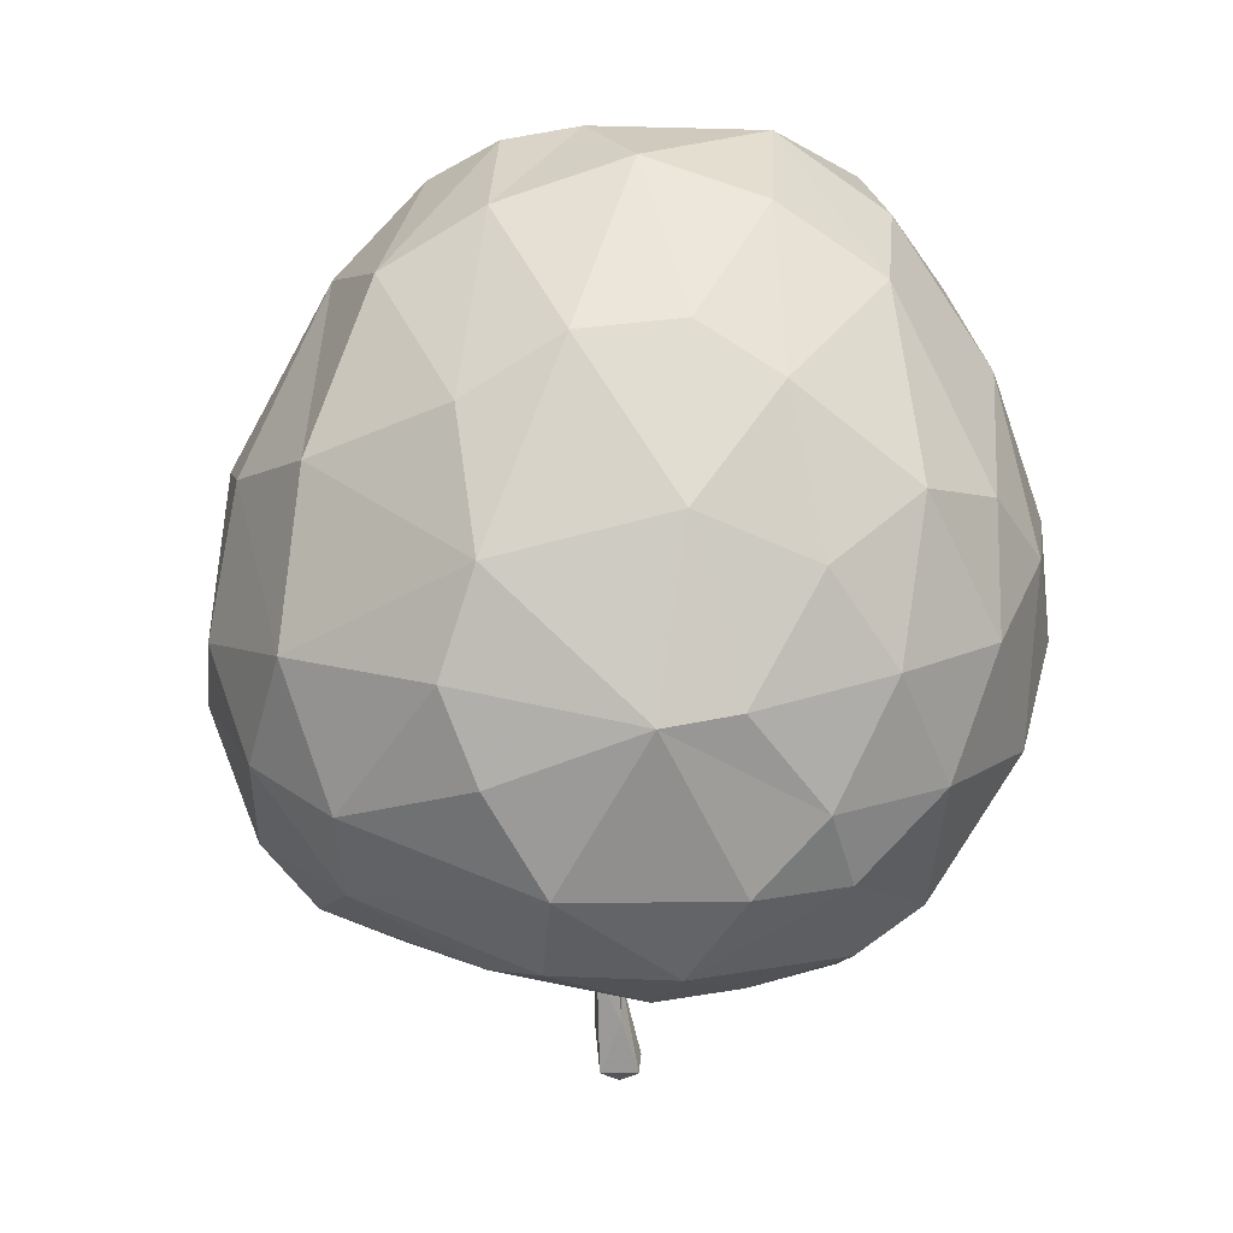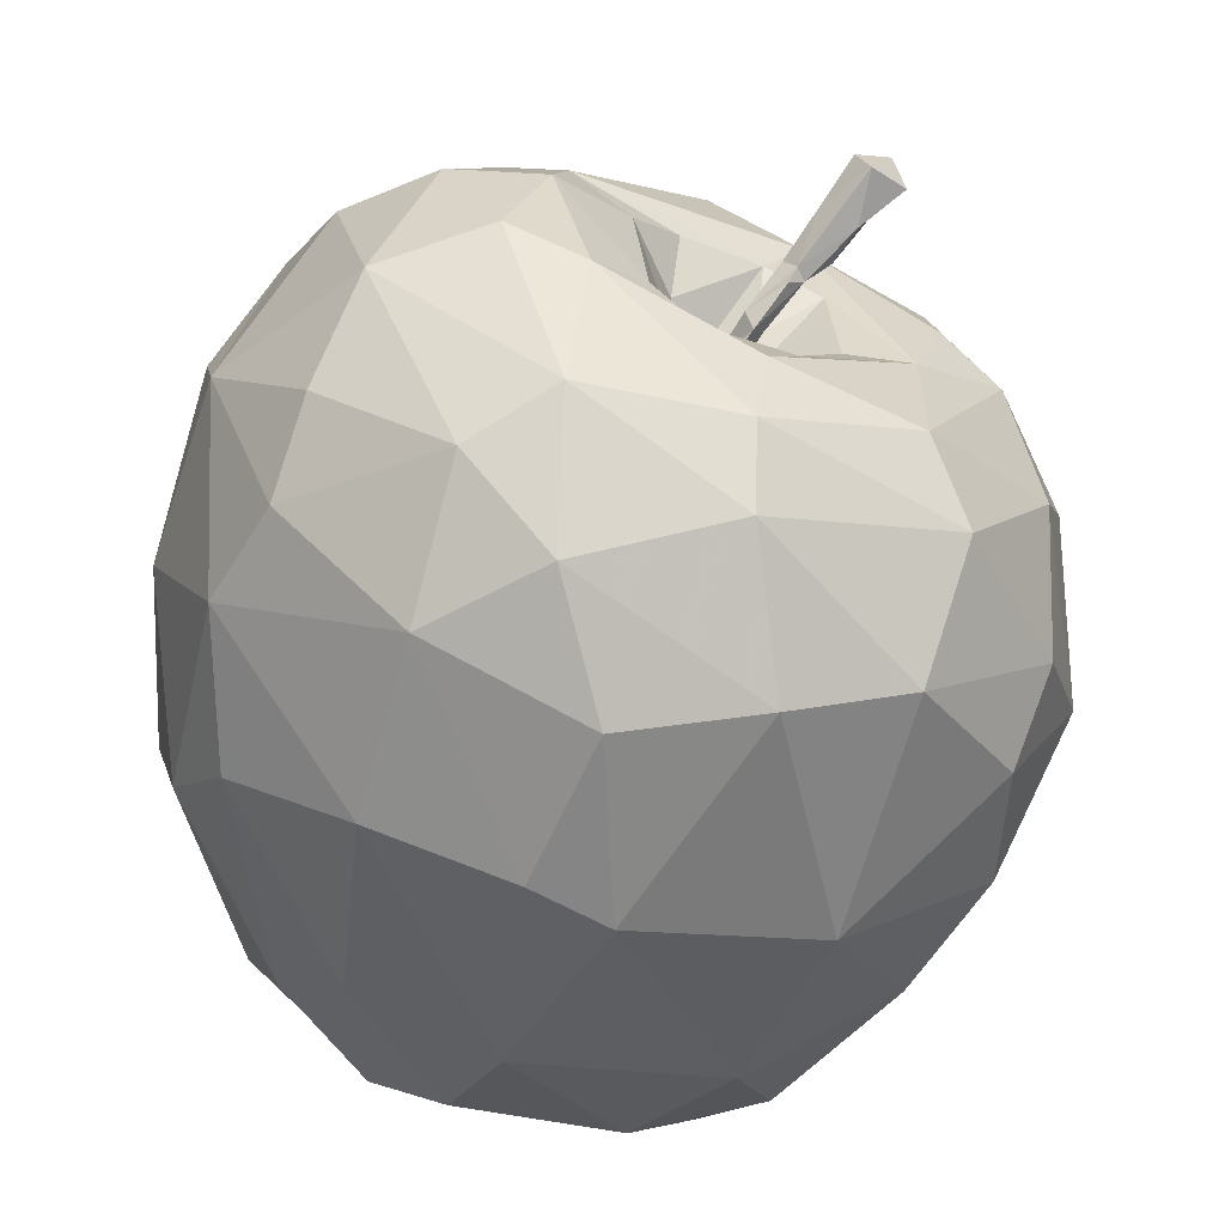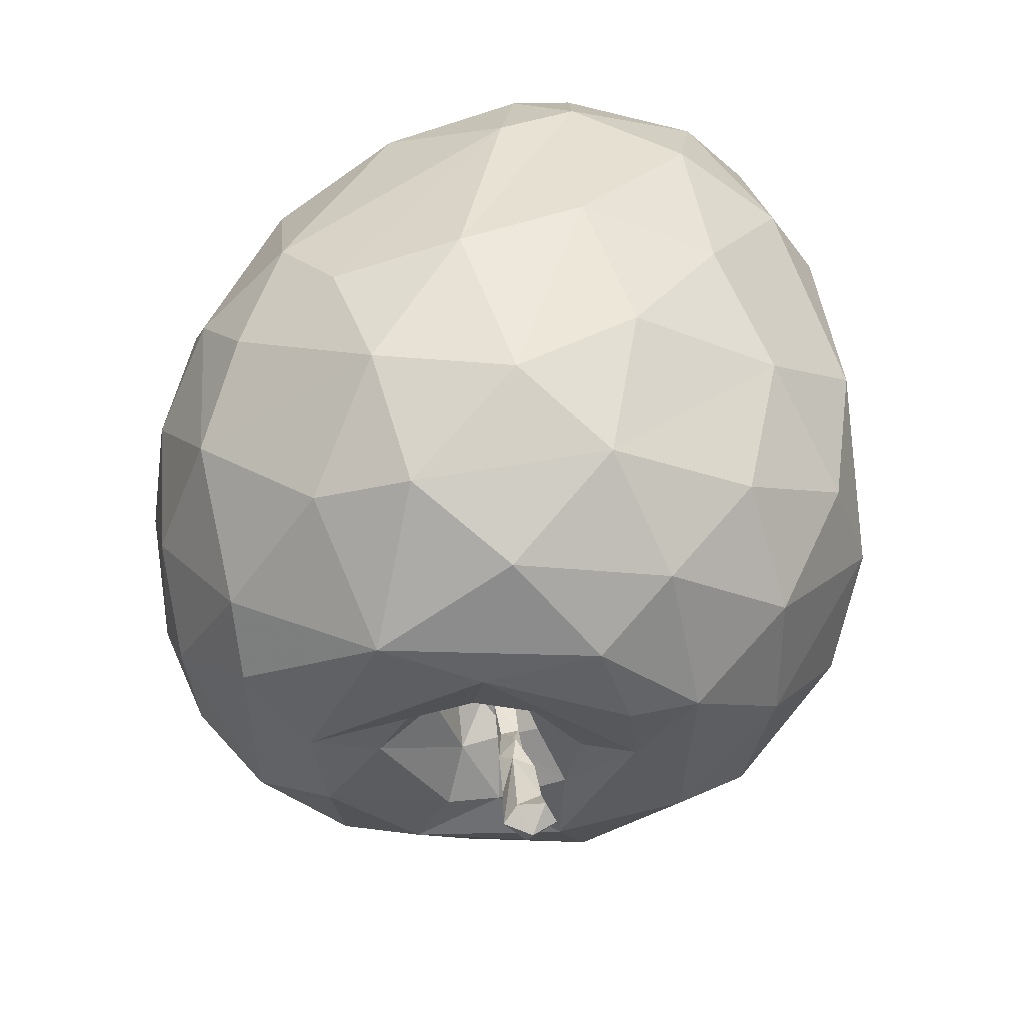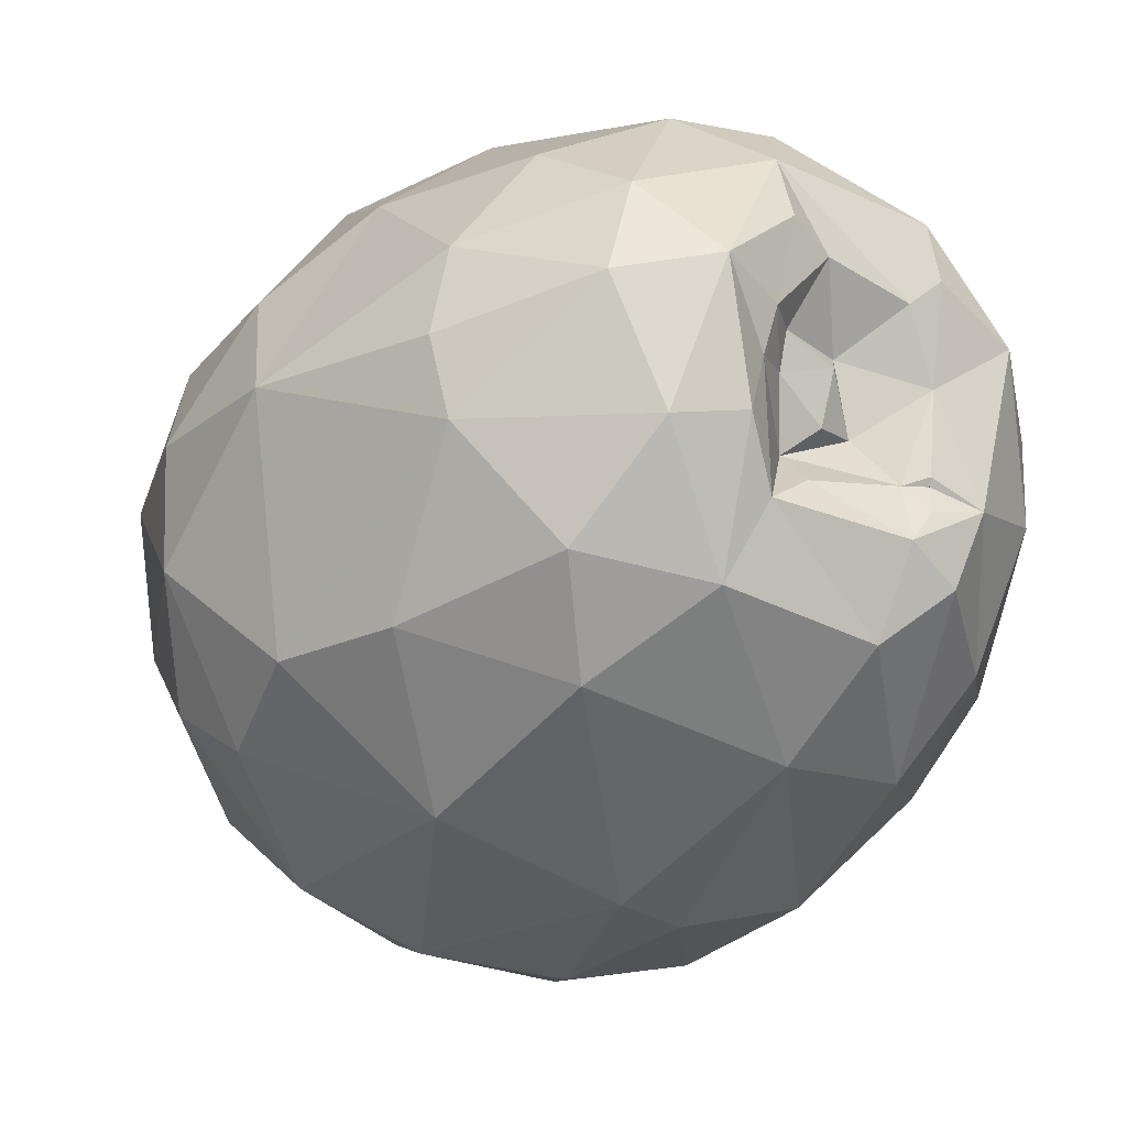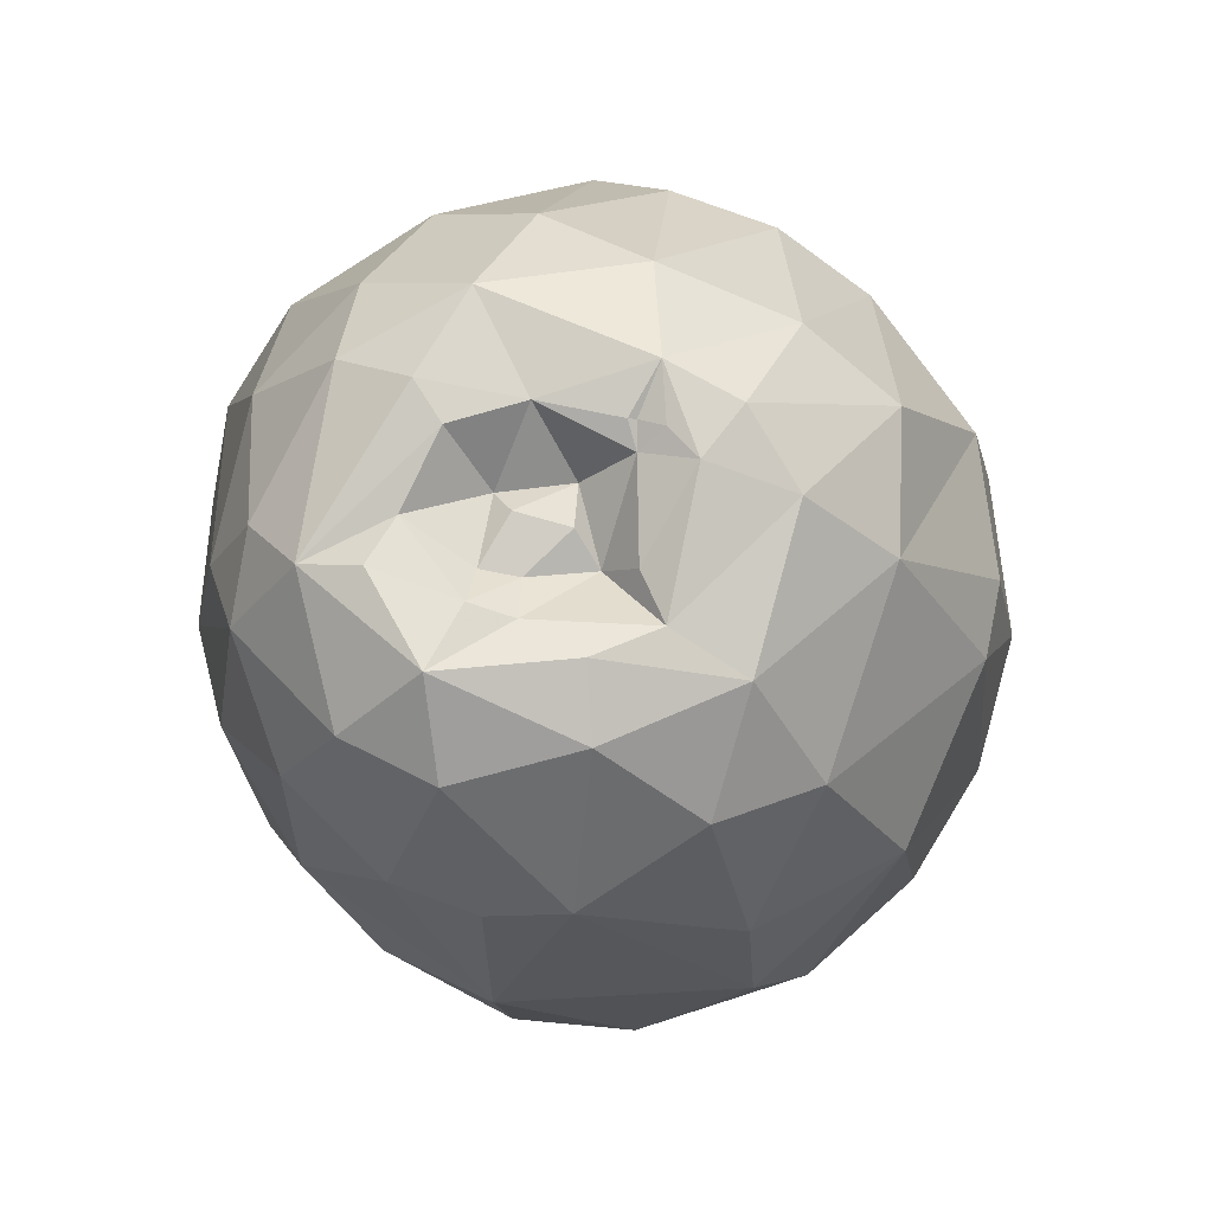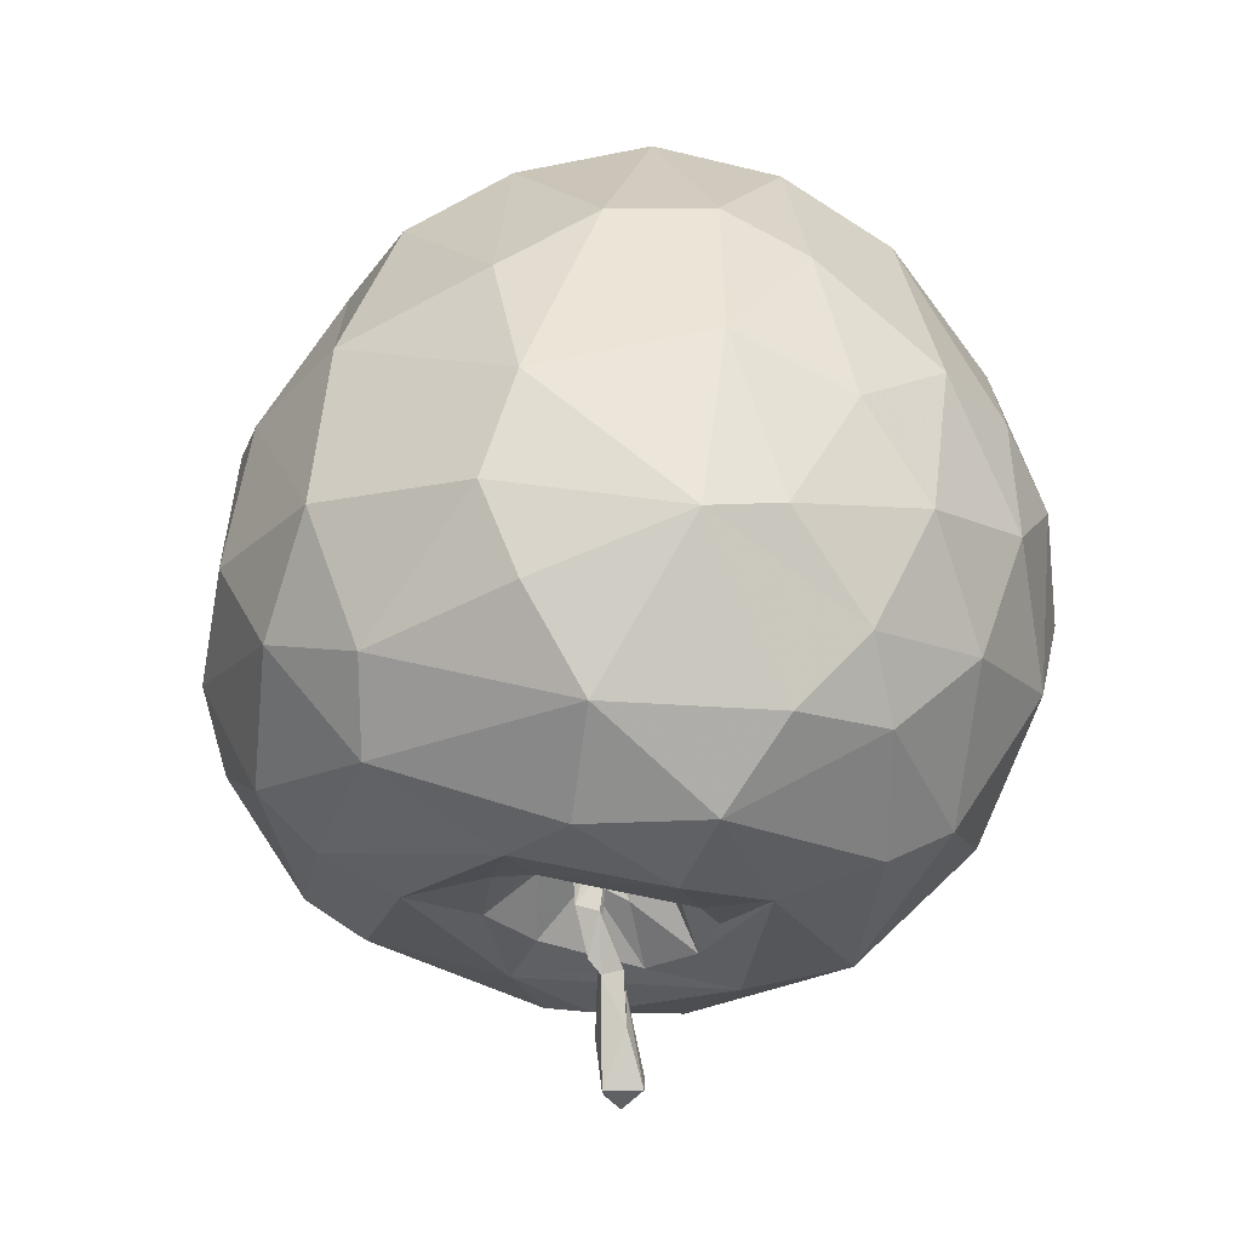
<metadata>
{"format":"obj","ext":"obj","renderer":"f3d","projection":"perspective","resolution":1024,"background":"white","views":[{"elev":6.1,"azim":72.4,"up":"+Z"},{"elev":-74.3,"azim":152.5,"up":"+Y"},{"elev":-42.0,"azim":-161.3,"up":"+Z"},{"elev":-16.9,"azim":-46.6,"up":"+Y"},{"elev":67.3,"azim":-84.2,"up":"+Z"},{"elev":-20.2,"azim":67.7,"up":"+Z"}]}
</metadata>
<code>
v 0.3485 -0.078 0.07281
v -0.3218 -0.08718 -0.1497
v -0.3437 0.02691 -0.02097
v 0.2297 0.2499 -0.1387
v 0.3057 0.1934 -0.04
v 0.1788 0.2951 -0.05652
v 0.07435 0.3205 -0.03053
v 0.1352 0.3081 0.03894
v -0.09042 0.279 -0.1602
v 0.3618 0.02635 0.02891
v 0.3604 0.08683 -0.05343
v -0.3214 0.01684 -0.1539
v 0.3013 -0.2256 0.03426
v 0.1738 -0.3487 -0.04646
v -0.1916 0.2377 -0.09152
v 0.2368 0.2592 0.01639
v 0.275 0.2025 0.06973
v 0.3124 0.01261 0.166
v 0.3226 0.1223 0.08192
v 0.2617 -0.1428 0.2019
v -0.3091 -0.1804 -0.02652
v -0.295 -0.1715 0.08315
v 0.294 -0.2541 -0.0571
v -0.2012 -0.2912 0.03317
v 0.2823 -0.05276 0.2109
v -0.2928 0.1271 -0.08091
v -0.2574 0.191 0.01939
v -0.04666 0.3118 -0.01222
v -0.1528 0.2701 0.03934
v -0.002068 -0.0347 -0.36
v 0.05325 0.253 0.2323
v -0.3024 0.1068 0.1454
v -0.3218 0.03211 0.1449
v -0.04825 -0.3427 0.08124
v -0.2575 0.108 -0.2067
v 0.1244 -0.1677 0.2981
v 0.3616 0.03141 -0.1583
v 0.3156 0.1473 -0.1493
v -0.2677 -0.2272 -0.1182
v -0.07273 0.2731 0.1829
v -0.07258 0.2334 0.2681
v -0.05998 0.03412 0.311
v 0.005094 -0.04479 0.3492
v 0.01375 0.02718 0.3481
v -0.005649 -0.01789 -0.4492
v -0.02613 -0.02509 -0.4342
v -0.01308 -0.02046 -0.4049
v -0.005479 -0.04057 -0.3934
v 0.007091 -0.0397 -0.438
v -0.02227 -0.004616 -0.4267
v 0.04338 0.1785 0.3262
v 0.2238 0.1315 0.2396
v 0.1442 -0.05103 0.3379
v 0.04892 -0.06585 0.3651
v 0.04879 -0.03733 -0.2444
v 0.02763 -0.0616 -0.2492
v 0.04362 -0.06086 -0.2434
v 0.02604 -0.02615 -0.3898
v 0.003604 -0.001074 -0.425
v 0.03143 -0.07306 -0.2952
v 0.02157 -0.04408 -0.3155
v 0.015 -0.03074 -0.3277
v 0.01517 -0.02275 -0.3551
v 0.03142 -0.03107 -0.3445
v 0.2012 -0.3125 -0.1684
v 0.02253 -0.06153 -0.2941
v 0.05283 -0.04741 -0.2285
v 0.06689 -0.0393 -0.239
v -0.1514 -0.2438 -0.2637
v 0.0126 -0.05498 -0.2685
v 0.05987 -0.06191 -0.2175
v 0.3066 -0.2251 -0.1357
v 0.3722 -0.1098 -0.08552
v 0.06309 -0.06229 -0.2406
v 0.02315 -0.05835 -0.3364
v 0.02164 -0.04666 -0.3478
v 0.03804 -0.07928 -0.2464
v 0.05403 -0.07914 -0.2535
v 0.04093 -0.07277 -0.2609
v 0.04341 -0.05117 -0.265
v 0.03581 -0.06911 -0.2289
v 0.1973 0.04315 0.3017
v 0.08872 -0.2506 0.2447
v 0.0364 -0.05051 -0.3024
v -0.0344 -0.08066 -0.3102
v -0.08652 -0.08379 -0.3295
v 0.04183 -0.05928 -0.1974
v 0.0009305 -0.14 -0.303
v 0.225 0.1671 -0.2605
v 0.04161 -0.05594 -0.3012
v 0.003224 -0.3323 -0.2221
v -0.1609 -0.3138 -0.1618
v 0.02816 -0.2877 -0.2747
v -0.09577 -0.2066 -0.3078
v -0.1641 -0.0246 -0.3341
v 0.2388 0.09993 -0.2951
v 0.1108 0.25 -0.2358
v 0.02265 -0.3504 0.07921
v -0.1576 0.2119 -0.2237
v -0.2575 5.9e-05 -0.2643
v -0.2346 -0.04377 0.2989
v -0.1767 -0.03334 0.3272
v 0.1099 -0.3597 -0.1396
v -0.2345 0.1957 0.169
v 0.09837 0.08002 0.3612
v -0.03807 -0.2573 0.2396
v -0.258 -0.1335 0.2227
v 0.0261 -0.07197 -0.2173
v 0.3258 0.06419 -0.2201
v -0.2633 -0.185 -0.1954
v -0.2191 -0.1135 -0.2864
v 0.02053 -0.02127 -0.2848
v 0.03251 -0.2203 -0.3045
v 0.07634 -0.161 -0.2929
v 0.007753 0.0826 -0.3458
v 0.09107 -0.01479 -0.2788
v 0.08572 0.1469 -0.338
v 0.2016 0.02216 -0.3243
v 0.2378 -0.1573 -0.2936
v 0.1699 -0.1835 -0.302
v 0.09134 -0.09444 -0.2736
v 0.1451 -0.01382 -0.3196
v 0.1561 -0.293 -0.2385
v 0.3087 -0.1722 -0.222
v -0.1798 0.1106 -0.2941
v 0.06993 -0.05546 -0.2252
v -0.2657 0.06488 0.2697
v -0.2315 0.1461 0.2625
v 0.02003 0.1157 0.355
v -0.1033 0.08084 -0.3428
v -0.1061 0.02182 0.2958
v -0.0395 0.05057 0.2945
v -0.09758 -0.06392 0.3129
v -0.1417 -0.088 0.3151
v -0.1679 -0.1542 0.2897
v -0.03116 -0.1781 0.3223
v -0.02582 -0.0116 0.2964
v -0.3182 -0.03715 0.1624
v 0.02477 -0.1302 0.3535
v -0.1044 -0.00463 -0.3485
v -0.08837 -0.03497 0.2796
v 0.0152 -0.09846 -0.2668
v 0.05884 -0.1088 -0.2589
v -0.1994 0.08164 0.3272
v -0.1202 0.1353 0.3249
v -0.07689 0.1158 0.3224
v -0.01279 0.08943 0.3484
v 0.0824 -0.0527 -0.2395
v -0.1054 0.05476 0.3029
v 0.0005938 -0.07411 0.352
v 0.006503 -0.05187 0.3463
v 0.0005951 -0.0741 0.352
v 0.006504 -0.05184 0.3463
v -0.1464 0.01983 0.3141
v -0.06493 -0.01262 0.3016
v 0.0703 -0.04468 -0.2231
v 0.2365 -0.2245 0.1488
v 0.03644 0.3095 -0.1353
v 0.1704 0.2463 0.1651
v 0.3793 -0.04353 -0.07581
v 0.1275 0.1732 0.2929
v 0.01894 -0.008294 -0.4377
v 0.07324 -0.05163 -0.2368
v 0.01119 -0.04529 -0.3401
v 0.02964 -0.3767 -0.05115
v 0.01544 0.2561 -0.2483
v 0.03482 0.03289 -0.3261
v 0.2893 -0.06069 -0.293
v -0.1408 0.05874 0.3236
v 0.1038 0.02129 -0.3192
v 0.1225 -0.142 -0.3005
v -0.1374 0.2433 0.218
v -0.01534 -0.05398 0.3361
v -0.02338 -0.1011 0.3513
v -0.1168 0.1878 0.306
v -0.01525 0.006978 -0.3296
v 0.05928 -0.03343 -0.2176
v -0.07138 -0.3604 -0.1152
v 0.06201 -0.06944 -0.2303
v -0.2055 -0.2178 0.1869
v 0.2159 -0.06233 -0.3267
v 0.0005923 -0.07412 0.352
v -0.05509 0.1846 -0.3069
v 0.05617 -0.07429 -0.2151
v 0.1427 -0.322 0.1012
v 0.3446 -0.02682 -0.2228
f 8 6 7
f 37 11 160
f 3 12 2
f 34 106 180
f 54 53 105
f 79 78 77
f 179 126 184
f 117 97 89
f 96 109 168
f 168 119 181
f 96 118 117
f 119 120 181
f 104 32 128
f 172 128 175
f 132 137 44
f 41 175 51
f 138 127 33
f 102 134 154
f 16 6 8
f 26 27 15
f 40 28 172
f 159 161 52
f 49 162 58
f 71 156 67
f 88 85 142
f 96 89 109
f 91 103 178
f 166 117 183
f 136 174 134
f 175 146 147
f 127 101 144
f 143 184 121
f 69 92 110
f 6 4 158
f 83 157 36
f 83 136 106
f 85 88 86
f 117 115 130
f 175 144 145
f 2 21 3
f 29 28 9
f 185 14 13
f 24 92 178
f 61 62 164
f 159 17 16
f 18 82 25
f 26 35 12
f 12 3 26
f 22 107 138
f 40 7 28
f 29 172 28
f 59 47 63
f 159 8 31
f 31 8 40
f 53 20 25
f 53 36 20
f 34 180 24
f 47 50 46
f 48 46 49
f 156 163 68
f 13 23 73
f 162 59 63
f 59 45 50
f 76 58 64
f 72 124 73
f 76 64 90
f 77 66 60
f 81 184 67
f 53 25 82
f 60 164 75
f 60 66 164
f 123 119 124
f 108 112 87
f 92 69 91
f 89 96 117
f 117 166 97
f 2 111 110
f 2 12 100
f 53 82 105
f 107 101 138
f 183 117 130
f 110 111 69
f 94 113 93
f 93 69 94
f 113 94 86
f 113 88 114
f 113 120 93
f 117 118 115
f 181 171 122
f 124 65 123
f 56 80 66
f 100 95 111
f 135 101 107
f 44 173 43
f 130 115 140
f 149 42 132
f 142 108 143
f 121 184 148
f 176 115 167
f 144 154 169
f 70 176 112
f 147 44 129
f 131 42 149
f 174 182 152
f 54 150 182
f 151 54 43
f 173 151 153
f 141 154 134
f 137 155 141
f 73 1 13
f 38 5 11
f 4 5 38
f 28 158 9
f 1 10 18
f 35 100 12
f 185 13 157
f 19 11 5
f 19 5 17
f 22 24 180
f 29 27 104
f 107 22 180
f 159 52 17
f 32 3 33
f 3 32 27
f 37 160 73
f 34 98 106
f 106 98 185
f 56 77 81
f 75 90 60
f 163 74 68
f 78 74 179
f 76 164 48
f 143 88 142
f 73 124 186
f 91 93 123
f 97 4 89
f 178 103 165
f 99 166 183
f 183 125 99
f 103 123 65
f 186 168 109
f 168 186 124
f 118 167 115
f 167 118 170
f 168 118 96
f 129 105 51
f 155 42 131
f 180 135 107
f 174 133 134
f 121 122 171
f 175 129 51
f 138 101 127
f 115 176 86
f 45 162 49
f 179 163 126
f 106 136 135
f 84 80 90
f 148 116 121
f 175 145 146
f 132 44 147
f 174 173 133
f 148 184 126
f 178 34 24
f 97 158 4
f 99 26 15
f 18 19 52
f 64 62 84
f 100 125 95
f 36 139 83
f 86 94 95
f 2 110 39
f 172 29 104
f 151 152 150 54
f 113 86 88
f 123 93 120
f 122 118 181
f 54 182 174
f 139 174 136
f 144 175 128
f 126 156 148
f 13 1 20
f 16 5 4
f 160 11 10
f 98 165 14
f 103 14 165
f 8 159 16
f 47 46 48
f 48 49 76
f 79 77 60
f 50 45 46
f 52 161 105
f 36 54 139
f 77 179 81
f 184 81 179
f 67 56 81
f 68 55 67
f 62 63 30
f 63 58 162
f 63 62 64
f 85 70 142
f 72 73 23
f 164 76 75
f 55 68 57
f 70 112 108
f 143 114 88
f 32 104 27
f 177 112 167
f 171 181 120
f 84 66 80
f 108 87 184
f 160 10 1 73
f 43 173 153
f 156 177 148
f 21 24 22
f 158 7 6
f 18 25 1
f 26 3 27
f 59 50 47
f 77 56 66
f 62 30 164
f 114 171 120 113
f 37 73 186
f 109 37 186
f 114 143 121
f 121 116 122
f 130 140 95
f 86 176 85
f 131 169 154
f 164 66 61
f 67 55 56
f 22 138 21
f 185 157 83
f 36 157 20
f 136 83 139
f 180 106 135
f 158 166 9
f 159 31 161
f 102 135 134
f 132 147 146
f 15 29 9
f 13 14 23
f 24 21 39
f 92 24 39
f 10 19 18
f 4 6 16
f 7 40 8
f 47 30 63
f 109 38 37
f 41 31 40
f 49 46 45
f 161 51 105
f 82 52 105
f 54 36 53
f 55 80 56
f 156 126 163
f 55 57 80
f 30 47 48
f 30 48 164
f 49 58 76
f 162 45 59
f 57 78 79
f 74 78 57
f 23 14 65
f 65 72 23
f 60 90 80
f 67 156 68
f 71 67 184
f 179 77 78
f 179 74 163
f 64 84 90
f 90 75 76
f 69 111 94
f 4 38 89
f 92 91 178
f 93 91 69
f 97 166 158
f 99 9 166
f 111 95 94
f 165 98 34
f 99 125 35
f 100 111 2
f 102 101 135
f 40 172 41
f 119 168 124
f 169 146 145
f 145 144 169
f 152 151 173 174
f 32 33 127
f 128 32 127
f 172 104 128
f 31 51 161
f 31 41 51
f 183 130 125
f 184 87 71
f 132 42 137
f 133 141 134
f 134 135 136
f 173 44 137
f 146 169 149
f 149 132 146
f 95 140 86
f 141 155 131
f 70 85 176
f 144 128 127
f 149 169 131
f 116 148 177
f 87 177 71
f 154 141 131
f 184 143 108
f 37 38 11
f 5 16 17
f 20 157 13
f 28 7 158
f 185 98 14
f 99 15 9
f 11 19 10
f 25 20 1
f 29 15 27
f 83 106 185
f 44 54 105
f 54 44 43
f 124 72 65
f 71 177 156
f 108 142 70
f 74 57 68
f 57 79 60
f 80 57 60
f 177 87 112
f 38 109 89
f 103 91 123
f 103 65 14
f 170 116 167
f 167 116 177
f 120 119 123
f 122 116 170
f 118 122 170
f 168 181 118
f 125 130 95
f 175 41 172
f 105 129 44
f 155 137 42
f 141 173 137
f 173 141 133
f 114 121 171
f 129 175 147
f 115 86 140
f 101 102 144
f 154 144 102
f 110 92 39
f 176 167 112
f 34 178 165
f 138 3 21
f 138 33 3
f 26 99 35
f 52 19 17
f 84 62 61
f 125 100 35
f 84 61 66
f 63 64 58
f 18 52 82
f 2 39 21
f 139 54 174

</code>
